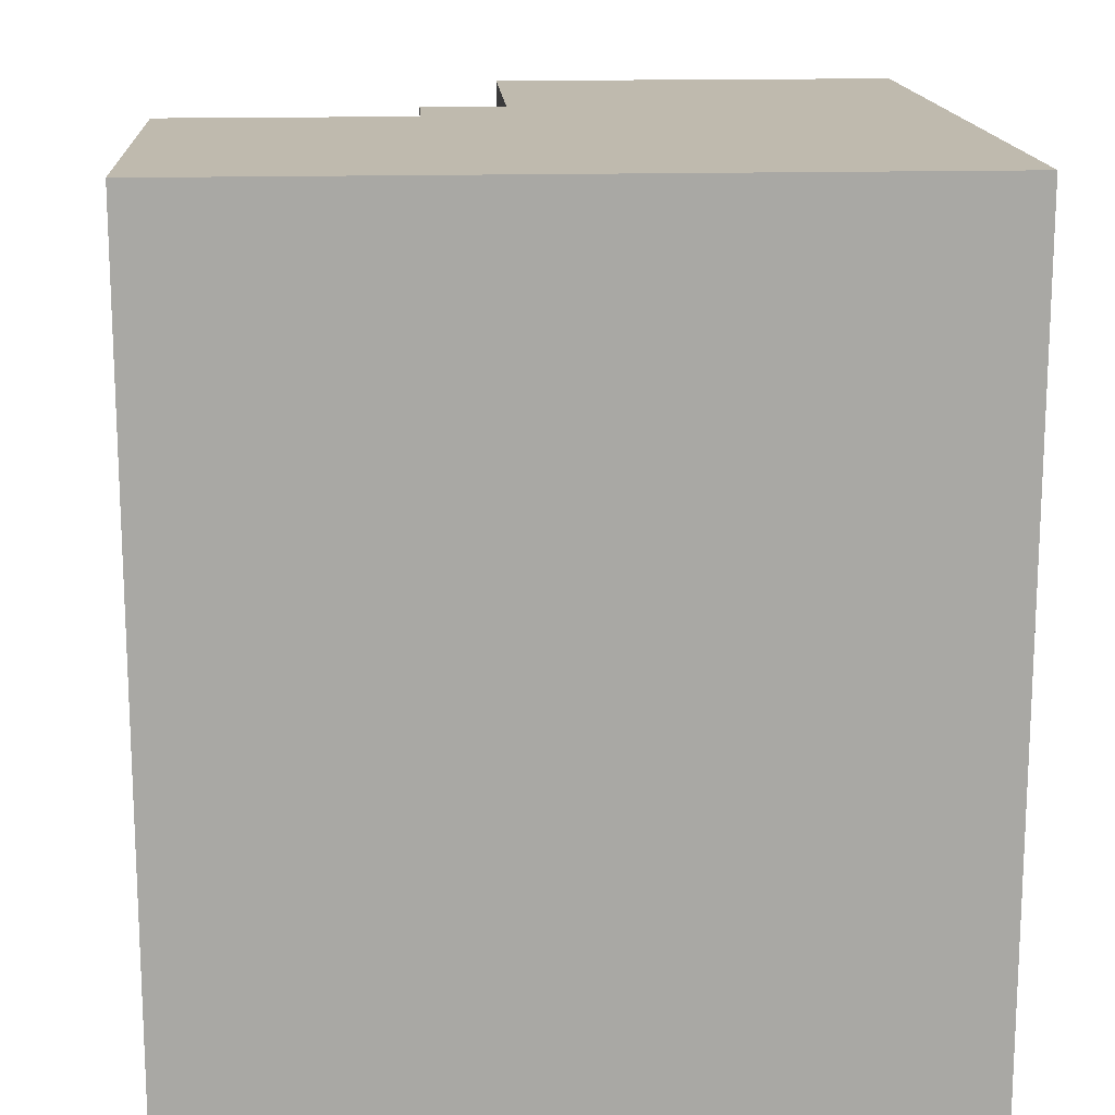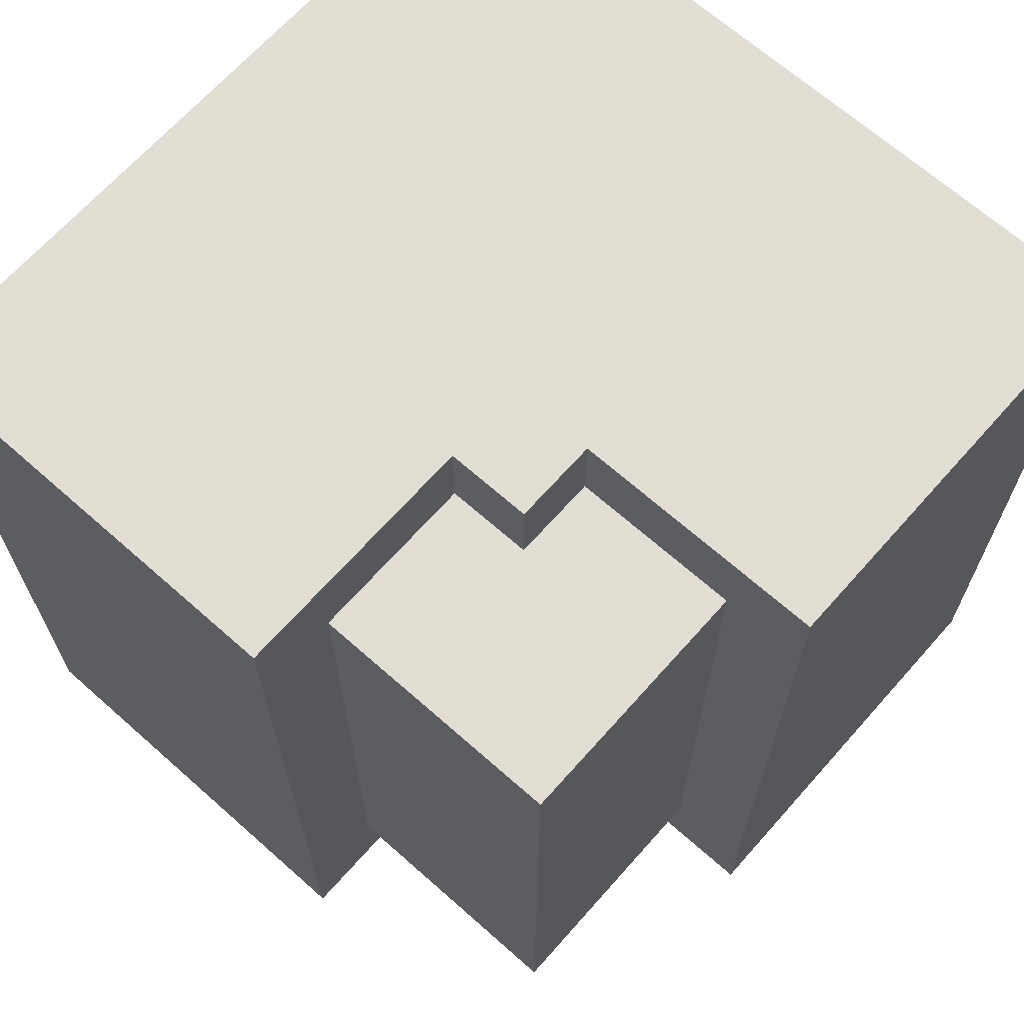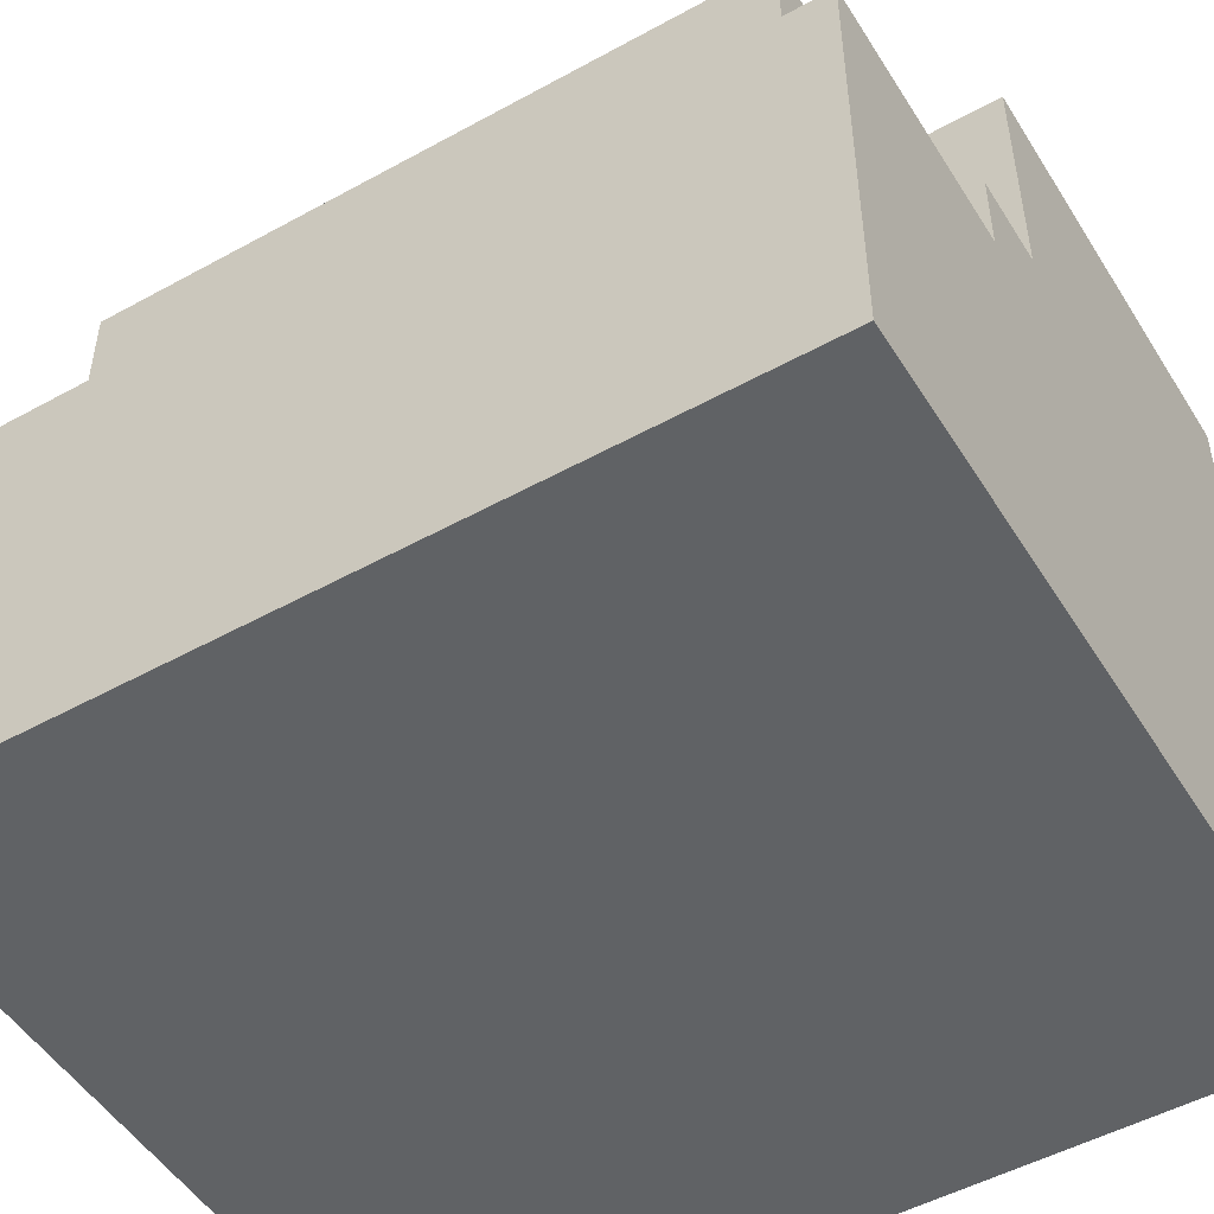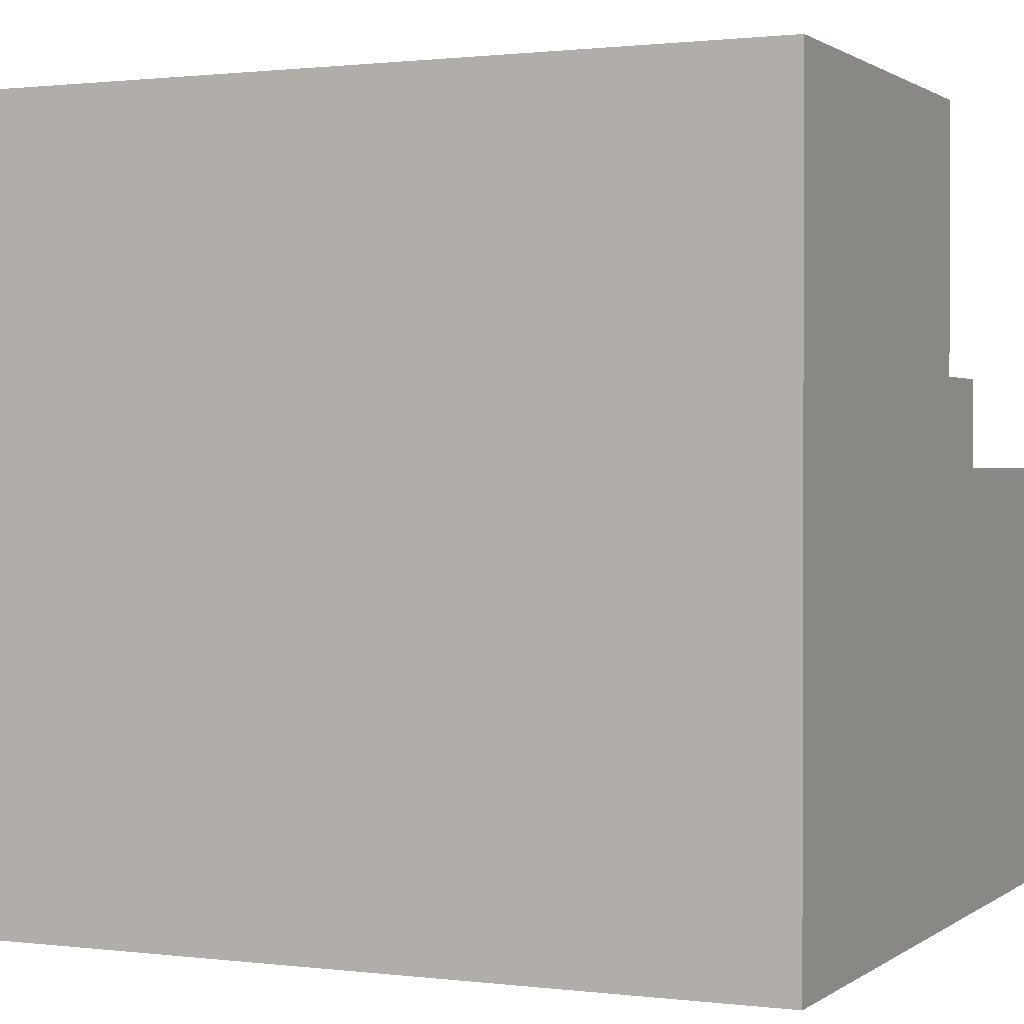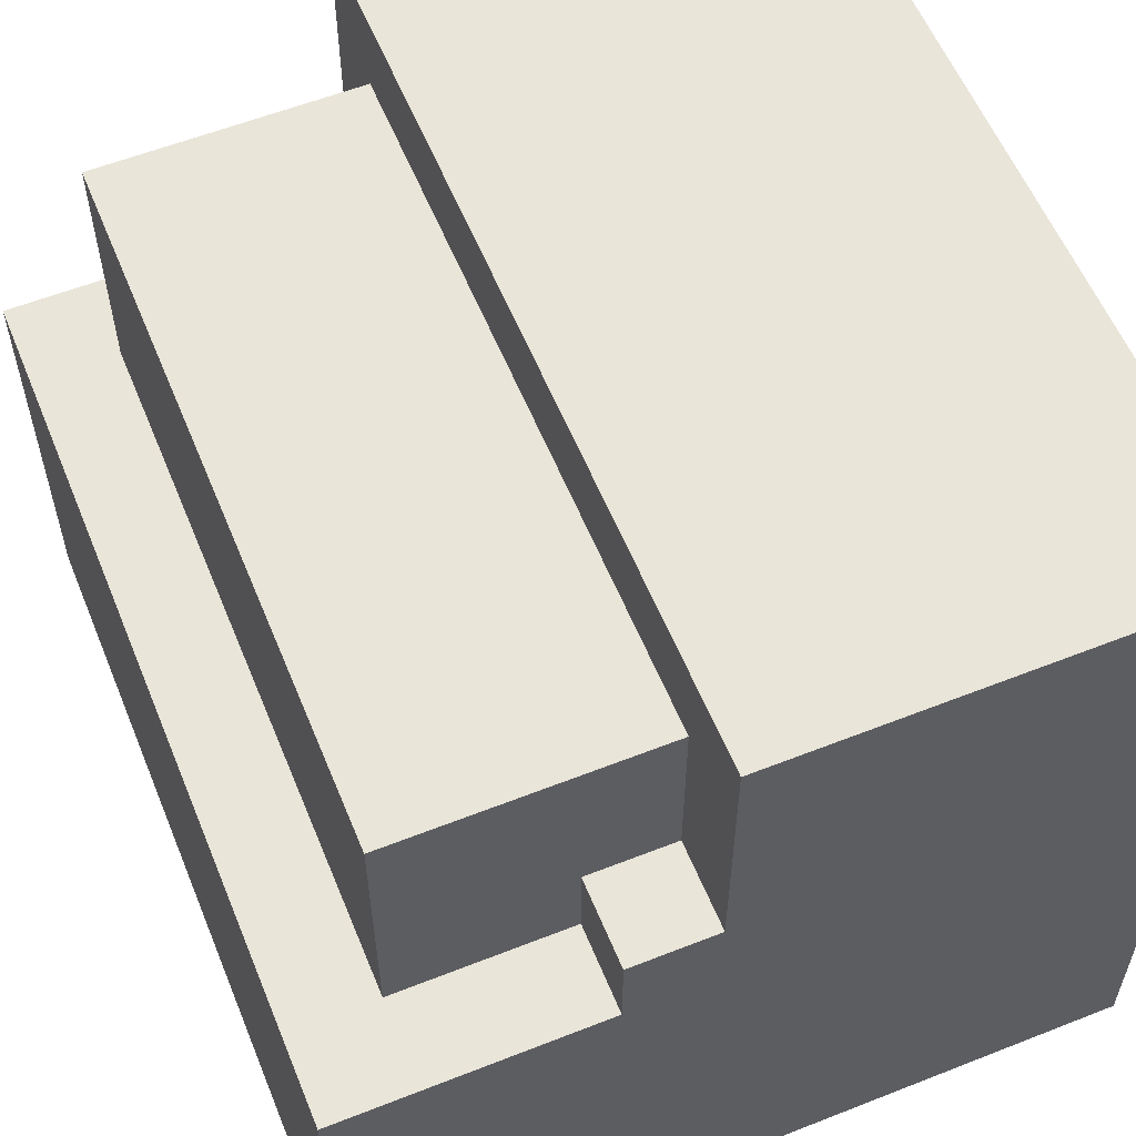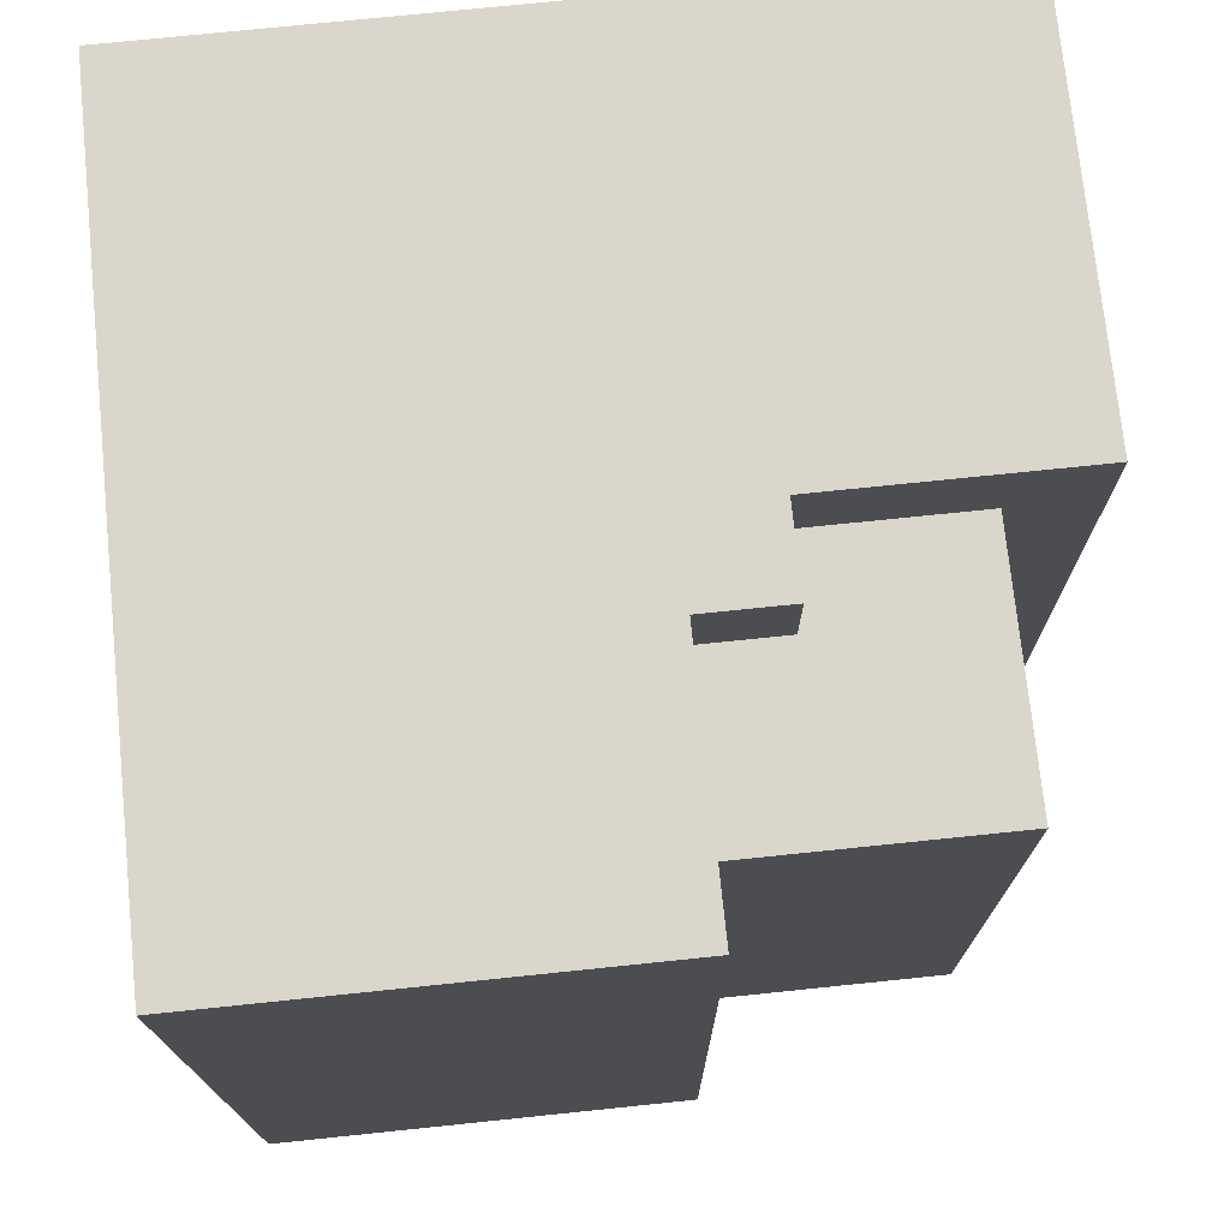
<metadata>
{"format":"obj","ext":"obj","renderer":"f3d","projection":"perspective","resolution":1024,"background":"white","views":[{"elev":15.5,"azim":-3.5,"up":"+Z"},{"elev":67.3,"azim":-138.4,"up":"+Z"},{"elev":-50.5,"azim":-58.9,"up":"+Y"},{"elev":1.0,"azim":114.5,"up":"+Y"},{"elev":58.2,"azim":-22.2,"up":"+Y"},{"elev":73.9,"azim":174.1,"up":"+Z"}]}
</metadata>
<code>
g Armor_Almaz_2_right
v -0.1856 0.05567 0.1856
v -0.1485 0.05567 0.1856
v 0.03712 -0.167 0.1856
v -0.1856 0.01856 0.1856
v -0.1485 0.167 0.1856
v 0.03712 0.167 0.1856
v -0.2969 0.01856 0.1856
v -0.2969 -0.167 0.1856
v -0.2598 0.1299 0.1485
v -0.1856 0.05567 0.1485
v -0.1856 0.01856 0.1485
v -0.2598 0.01856 0.1485
v -0.1485 0.05567 0.1485
v -0.1485 0.1299 0.1485
v 0.03712 0.167 -0.1856
v -0.1485 0.167 -0.1856
v -0.1485 0.05567 -0.1856
v 0.03712 -0.167 -0.1856
v -0.1856 0.05567 -0.1856
v -0.1856 0.01856 -0.1856
v -0.2969 0.01856 -0.1856
v -0.2969 -0.167 -0.1856
v -0.1485 0.1299 -0.1485
v -0.2598 0.1299 -0.1485
v -0.1856 0.05567 -0.1485
v -0.1485 0.05567 -0.1485
v -0.2598 0.01856 -0.1485
v -0.1856 0.01856 -0.1485
v -0.1856 0.01856 -0.1485
v -0.2598 0.01856 -0.1485
v -0.2969 0.01856 -0.1856
v -0.1856 0.01856 -0.1856
v -0.2598 0.01856 0.1485
v -0.2969 0.01856 0.1856
v -0.1856 0.01856 0.1856
v -0.1856 0.01856 0.1485
v 0.03712 0.167 0.1856
v 0.03712 0.167 -0.1856
v 0.03712 -0.167 -0.1856
v 0.03712 -0.167 0.1856
v -0.2969 0.01856 -0.1856
v -0.2969 0.01856 0.1856
v -0.2969 -0.167 0.1856
v -0.2969 -0.167 -0.1856
v -0.2598 0.1299 -0.1485
v -0.2598 0.1299 0.1485
v -0.2598 0.01856 0.1485
v -0.2598 0.01856 -0.1485
v -0.1485 0.1299 0.1485
v -0.1485 0.167 0.1856
v -0.1485 0.05567 0.1856
v -0.1485 0.05567 0.1485
v -0.1485 0.1299 -0.1485
v -0.1485 0.167 -0.1856
v -0.1485 0.05567 -0.1485
v -0.1485 0.05567 -0.1856
v -0.1856 0.05567 0.1485
v -0.1856 0.05567 0.1856
v -0.1856 0.01856 0.1856
v -0.1856 0.01856 0.1485
v -0.1856 0.05567 -0.1856
v -0.1856 0.05567 -0.1485
v -0.1856 0.01856 -0.1485
v -0.1856 0.01856 -0.1856
v 0.03712 0.167 0.1856
v -0.1485 0.167 0.1856
v -0.1485 0.167 -0.1856
v 0.03712 0.167 -0.1856
v -0.1485 0.1299 0.1485
v -0.2598 0.1299 0.1485
v -0.2598 0.1299 -0.1485
v -0.1485 0.1299 -0.1485
v -0.1485 0.05567 0.1856
v -0.1856 0.05567 0.1856
v -0.1856 0.05567 0.1485
v -0.1485 0.05567 0.1485
v -0.1485 0.05567 -0.1485
v -0.1856 0.05567 -0.1485
v -0.1856 0.05567 -0.1856
v -0.1485 0.05567 -0.1856
v 0.03712 -0.167 -0.1856
v -0.2969 -0.167 -0.1856
v -0.2969 -0.167 0.1856
v 0.03712 -0.167 0.1856
f -82 -83 -84
f -81 -82 -84
f -83 -82 -80
f -82 -79 -80
f -82 -81 -78
f -77 -82 -78
f -74 -75 -76
f -73 -74 -76
f -76 -75 -72
f -71 -76 -72
f -68 -69 -70
f -67 -68 -70
f -66 -68 -67
f -65 -66 -67
f -64 -65 -67
f -63 -64 -67
f -60 -61 -62
f -59 -60 -62
f -58 -61 -60
f -57 -58 -60
f -54 -55 -56
f -53 -54 -56
f -55 -54 -52
f -54 -51 -52
f -52 -51 -50
f -49 -52 -50
f -46 -47 -48
f -45 -46 -48
f -42 -43 -44
f -41 -42 -44
f -38 -39 -40
f -37 -38 -40
f -34 -35 -36
f -33 -34 -36
f -36 -35 -32
f -35 -31 -32
f -30 -32 -31
f -29 -30 -31
f -26 -27 -28
f -25 -26 -28
f -22 -23 -24
f -21 -22 -24
f -18 -19 -20
f -17 -18 -20
f -14 -15 -16
f -13 -14 -16
f -10 -11 -12
f -9 -10 -12
f -6 -7 -8
f -5 -6 -8
f -2 -3 -4
f -1 -2 -4

</code>
